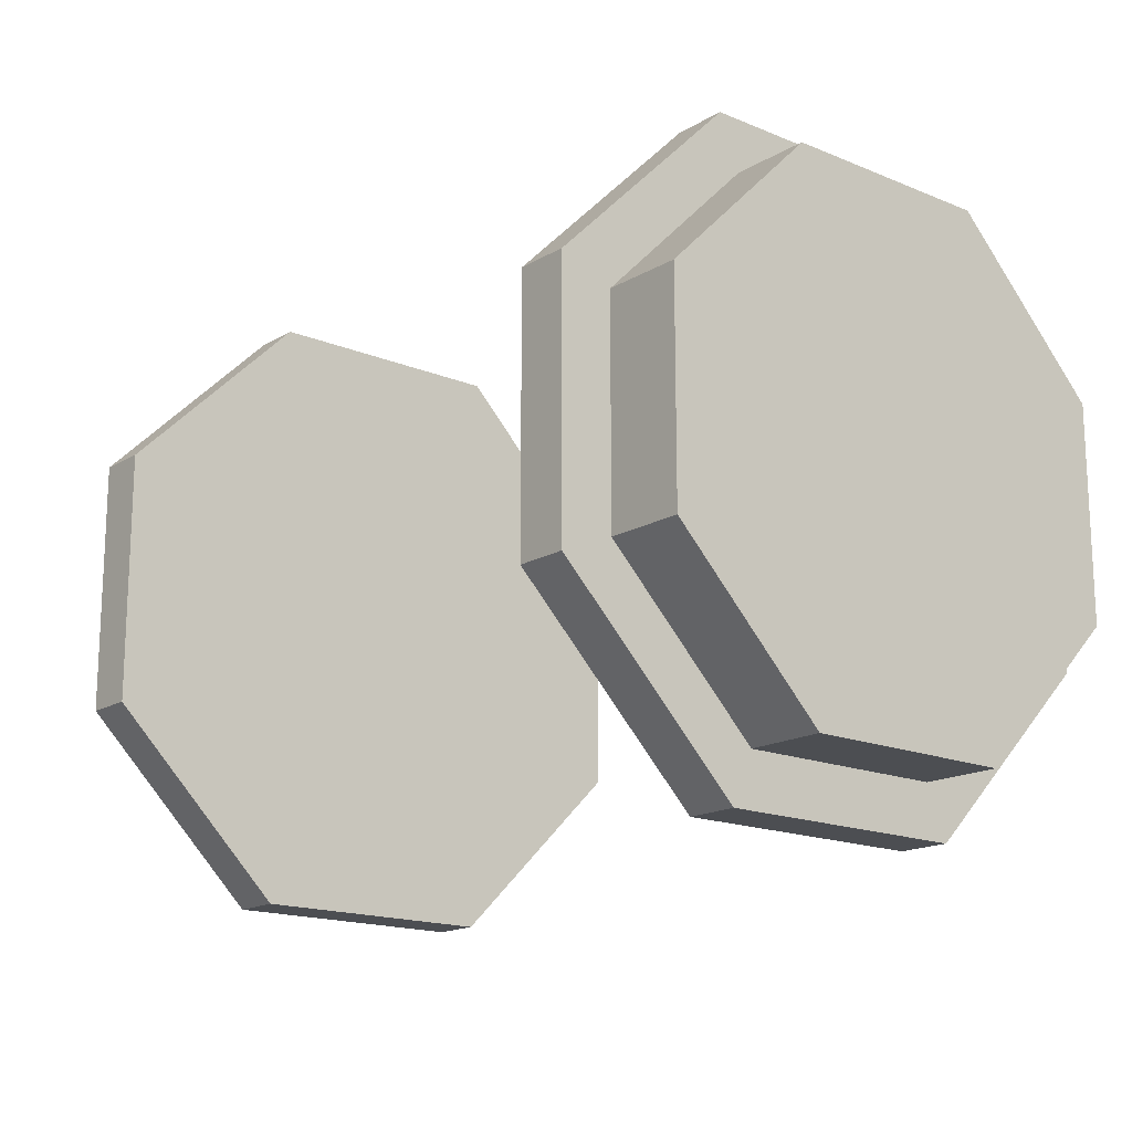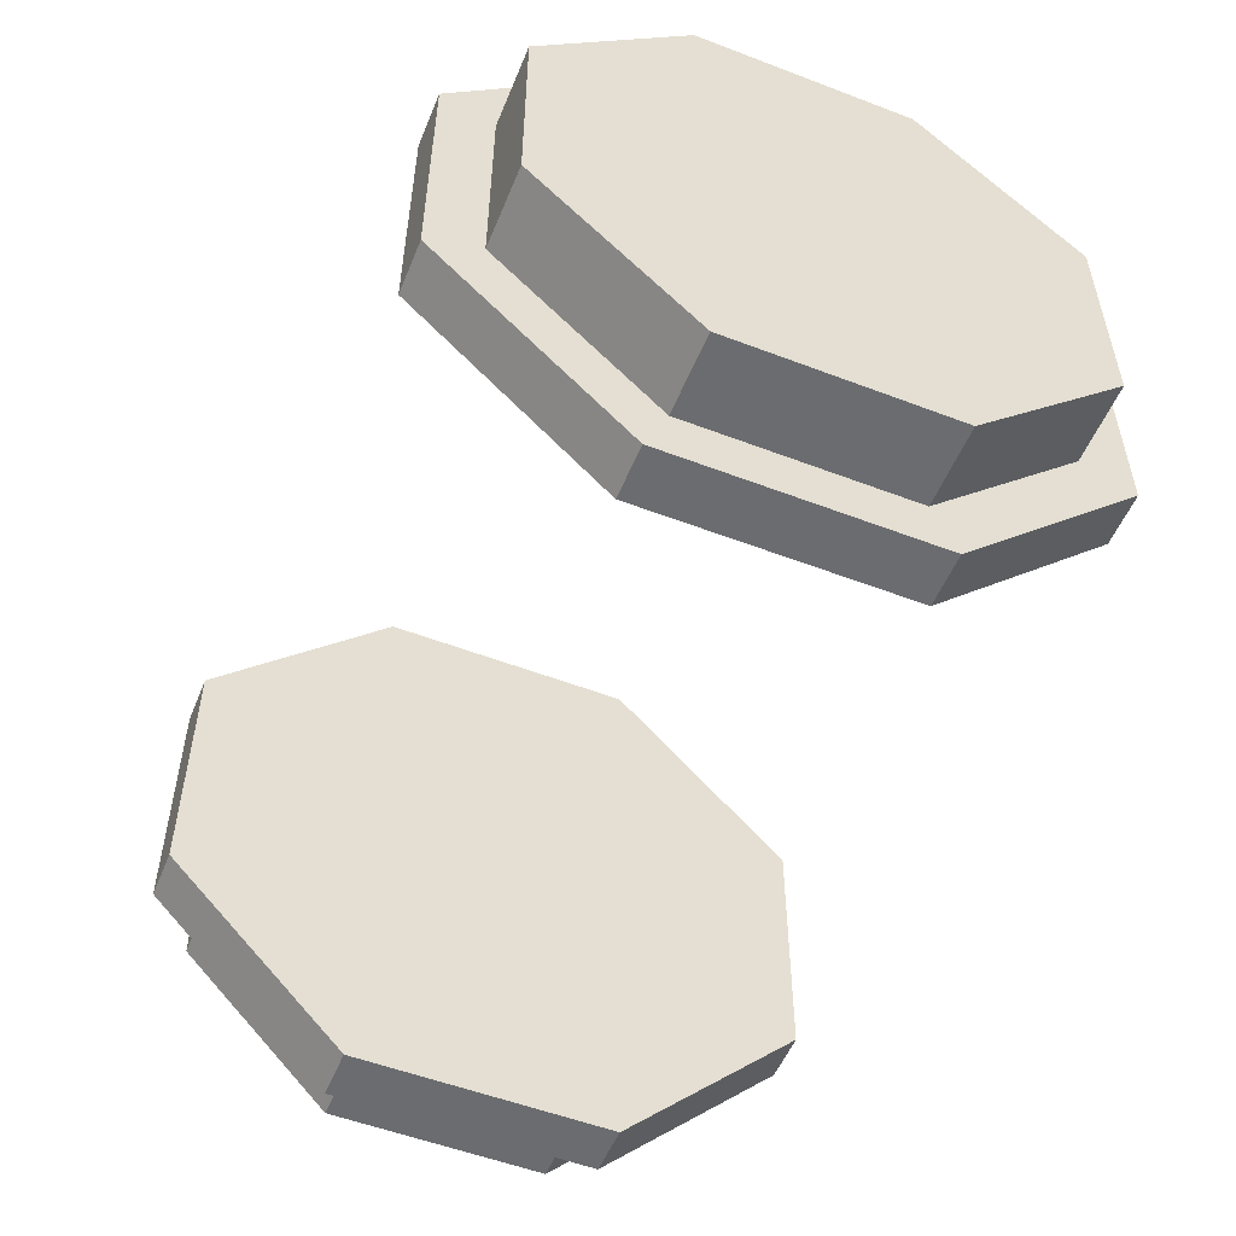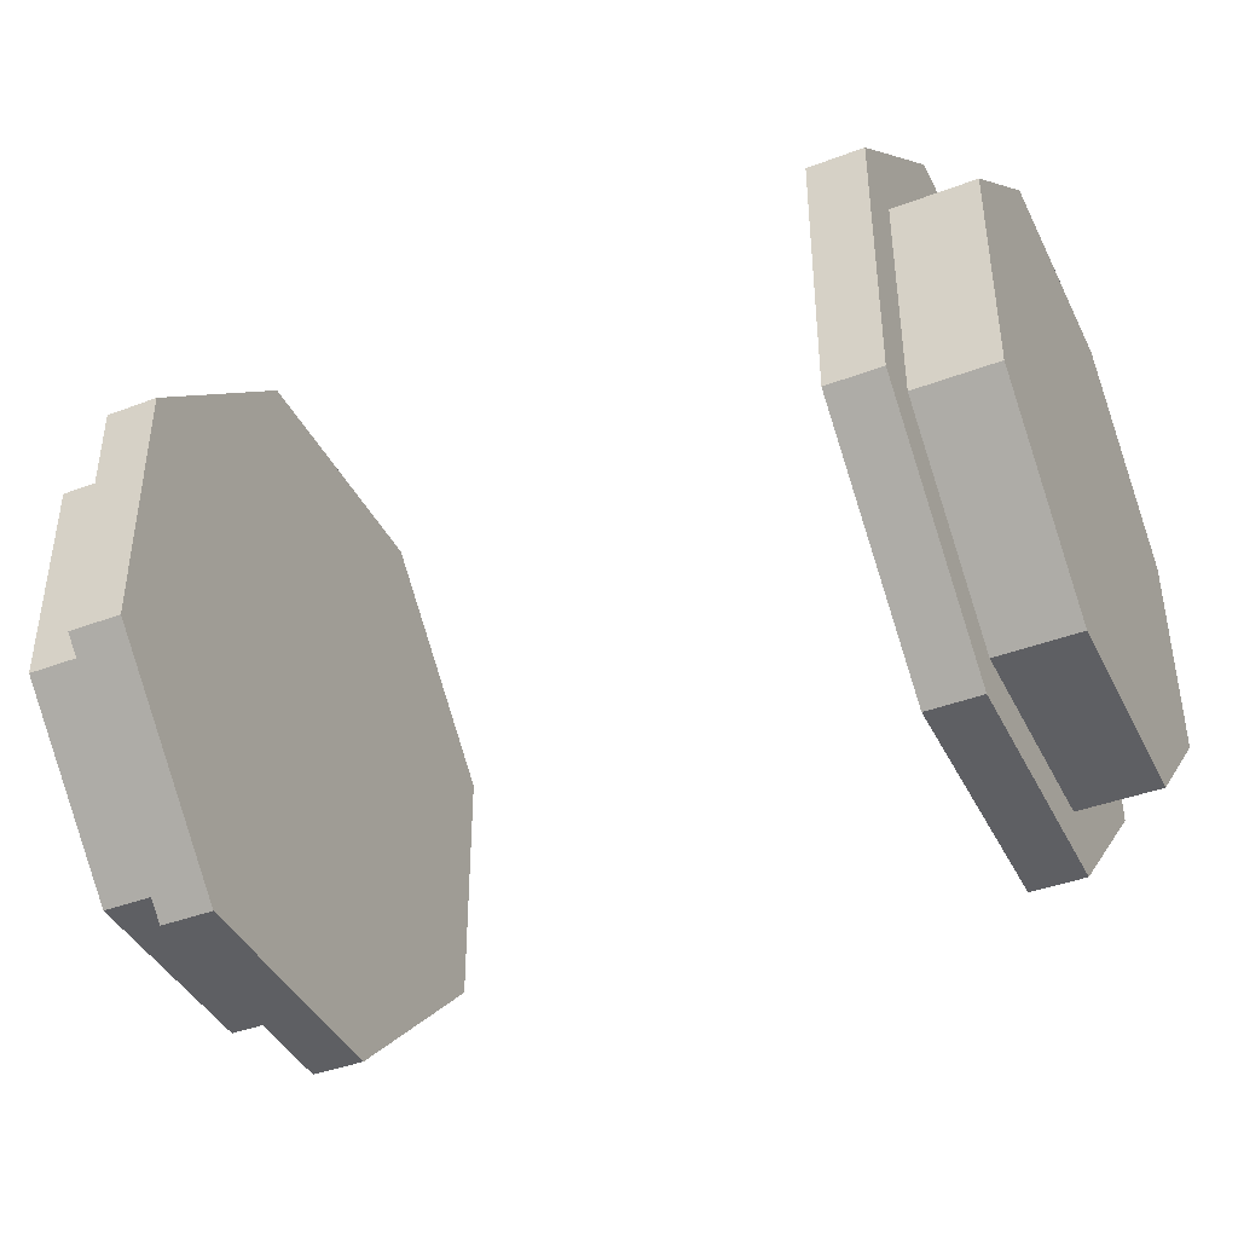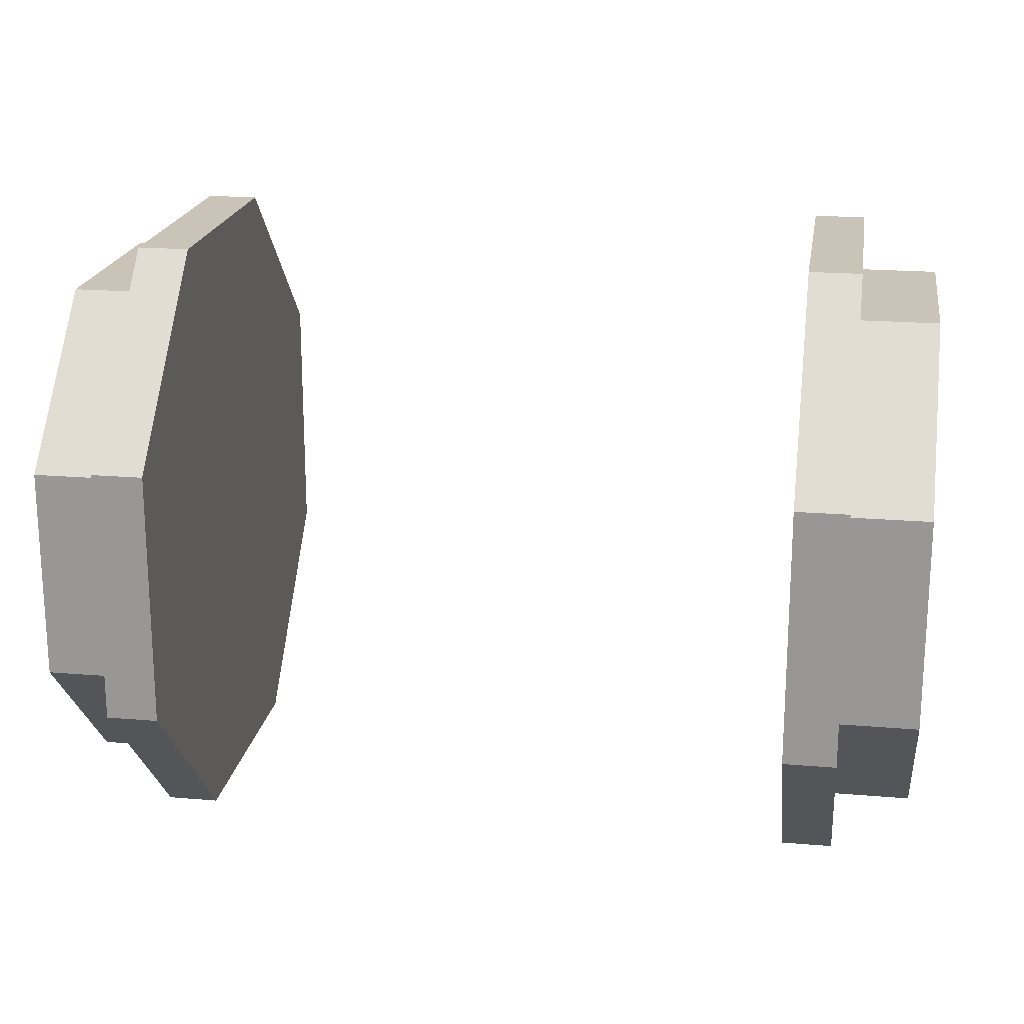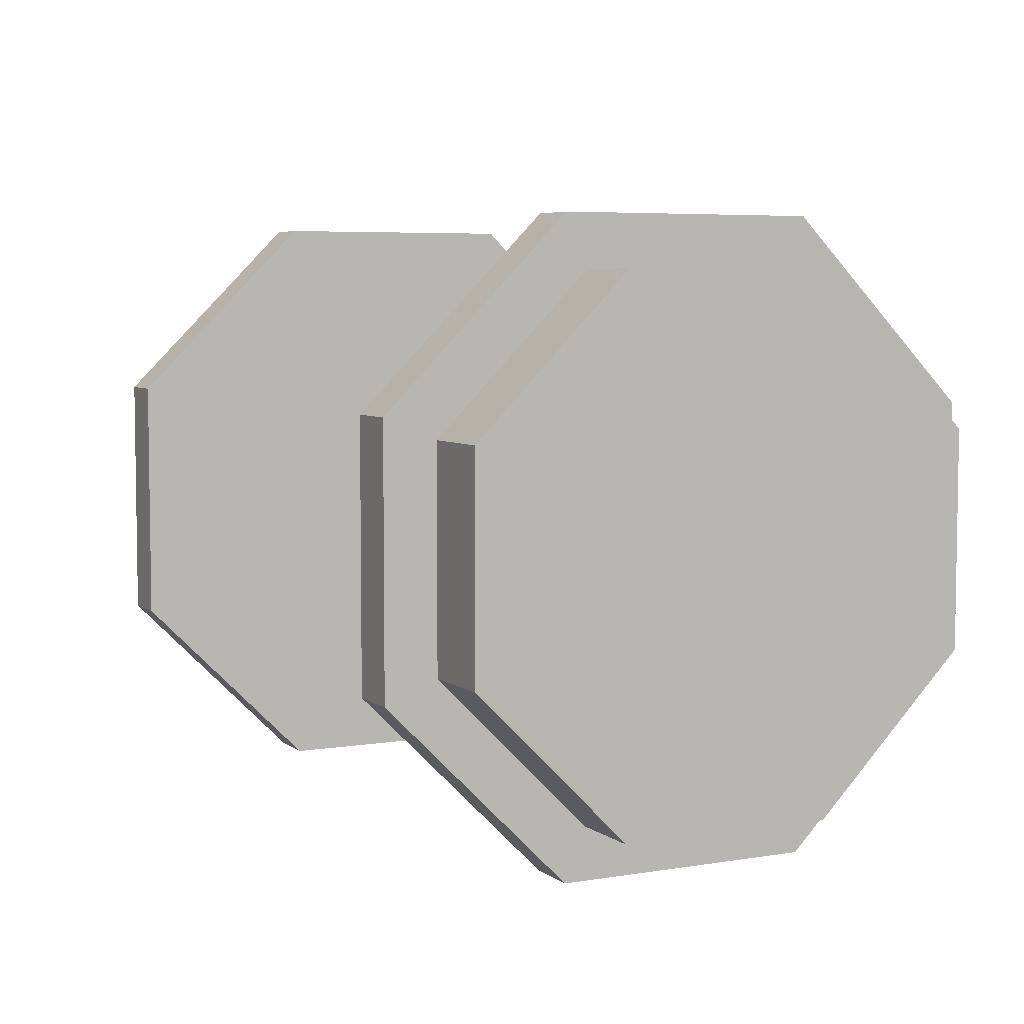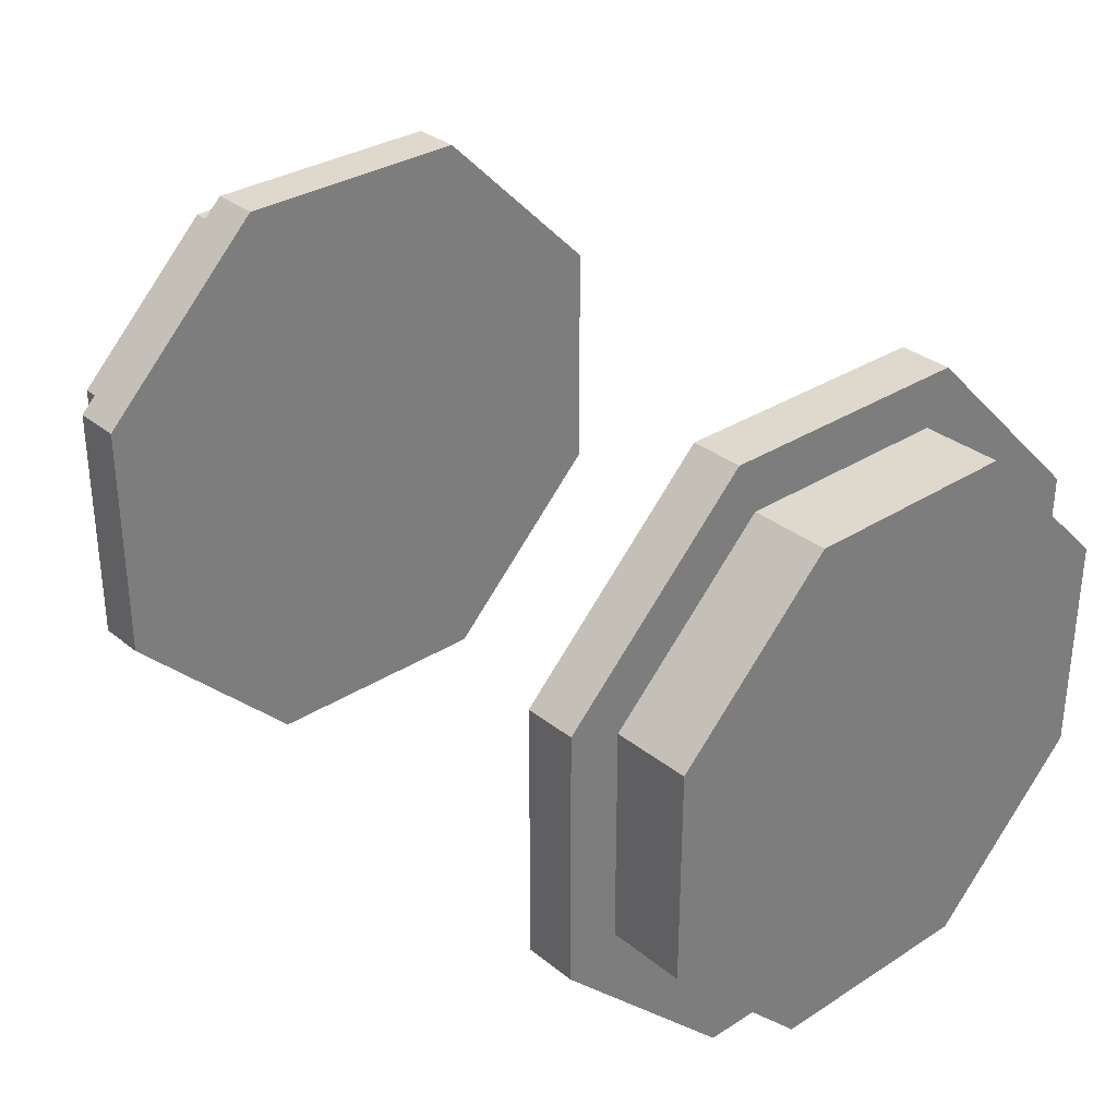
<metadata>
{"format":"obj","ext":"obj","renderer":"f3d","projection":"perspective","resolution":1024,"background":"white","views":[{"elev":-16.5,"azim":49.8,"up":"+Y"},{"elev":-53.7,"azim":67.8,"up":"+Y"},{"elev":-41.3,"azim":-155.3,"up":"+Z"},{"elev":19.9,"azim":8.9,"up":"+Z"},{"elev":5.6,"azim":-116.9,"up":"+Z"},{"elev":32.0,"azim":-131.8,"up":"+Z"}]}
</metadata>
<code>
o Cube.038_Cube.048
v 0.8757 0.625 -0
v 1.063 0.625 0.2589
v 0.8757 0.625 0.2589
v 0.8757 0.75 -0
v 0.7507 0.75 0.3107
v 0.7507 0.75 -0
v 0.8757 0.75 0.3107
v 0.7507 0 -0
v 0.8757 0.625 -0.2589
v 1.063 0.625 -0
v 0.8757 0.75 -0.3107
v 0.7507 0.75 -0.3107
v 1.063 0.4419 0.4419
v 0.8757 0.2589 0.625
v 0.8757 0.4419 0.4419
v 0.8757 0.3107 0.75
v 0.7507 0.5303 0.5303
v 0.8757 0.5303 0.5303
v 0.7507 0.3107 0.75
v 1.063 0 0.625
v 0.8757 -0.2589 0.625
v 0.8757 0 0.625
v 0.8757 -0.3107 0.75
v 0.7507 0 0.75
v 0.8757 0 0.75
v 0.7507 -0.3107 0.75
v 1.063 -0.4419 0.4419
v 0.8757 -0.625 0.2589
v 0.8757 -0.4419 0.4419
v 0.8757 -0.75 0.3107
v 0.7507 -0.5303 0.5303
v 0.8757 -0.5303 0.5303
v 0.7507 -0.75 0.3107
v 1.063 -0.625 0
v 0.8757 -0.625 -0.2589
v 0.8757 -0.625 0
v 0.8757 -0.75 -0.3107
v 0.7507 -0.75 0
v 0.8757 -0.75 0
v 0.7507 -0.75 -0.3107
v 1.063 -0.4419 -0.4419
v 0.8757 -0.2589 -0.625
v 0.8757 -0.4419 -0.4419
v 0.8757 -0.3107 -0.75
v 0.7507 -0.5303 -0.5303
v 0.8757 -0.5303 -0.5303
v 0.7507 -0.3107 -0.75
v 1.063 -0 -0.625
v 0.8757 0.2589 -0.625
v 0.8757 -0 -0.625
v 0.8757 0.3107 -0.75
v 0.7507 -0 -0.75
v 0.8757 -0 -0.75
v 0.7507 0.3107 -0.75
v 1.063 -0.233 0.233
v 1.063 -0.5625 0.233
v 1.063 -0.3977 0.3977
v 1.063 0.4419 -0.4419
v 0.8757 0.4419 -0.4419
v 0.8757 0.5303 -0.5303
v 0.7507 0.5303 -0.5303
v 1.063 0.233 0.5625
v 1.063 0.3977 0.3977
v 1.063 0.5625 0.233
v 1.063 -0.233 0.5625
v 1.063 0 0.5625
v 1.063 -0.5625 -0.233
v 1.063 -0.5625 0
v 1.063 -0.625 0.2589
v 1.063 -0.233 -0.5625
v 1.063 -0.3977 -0.3977
v 1.063 0.5625 -0.233
v 1.063 0.3977 -0.3977
v 1.063 0.233 -0.5625
v 1.063 0.2589 -0.625
v 1.063 0.5625 -0
v 1.063 0.625 -0.2589
v 1.063 0.2589 0.625
v 1.063 -0.2589 0.625
v 1.063 -0.625 -0.2589
v 1.063 -0 -0.5625
v 1.063 -0.2589 -0.625
v 1.063 -0.233 -0.233
v 1.063 -0.233 0
v 1.063 0 0.233
v 1.063 0 -0
v 1.063 -0 -0.233
v 1.063 0.233 0.233
v 1.063 0.233 -0
v 1.063 0.233 -0.233
v -0.8757 0 0.625
v -1.063 -0.2589 0.625
v -0.8757 -0.2589 0.625
v -0.8757 0 0.75
v -0.7507 -0.3107 0.75
v -0.7507 0 0.75
v -0.8757 -0.3107 0.75
v -0.7507 -0 0
v -0.8757 0.2589 0.625
v -1.063 0 0.625
v -0.8757 0.3107 0.75
v -0.7507 0.3107 0.75
v -1.063 -0.4419 0.4419
v -0.8757 -0.625 0.2589
v -0.8757 -0.4419 0.4419
v -0.8757 -0.75 0.3107
v -0.7507 -0.5303 0.5303
v -0.8757 -0.5303 0.5303
v -0.7507 -0.75 0.3107
v -1.063 -0.625 0
v -0.8757 -0.625 -0.2589
v -0.8757 -0.625 0
v -0.8757 -0.75 -0.3107
v -0.7507 -0.75 0
v -0.8757 -0.75 0
v -0.7507 -0.75 -0.3107
v -1.063 -0.4419 -0.4419
v -0.8757 -0.2589 -0.625
v -0.8757 -0.4419 -0.4419
v -0.8757 -0.3107 -0.75
v -0.7507 -0.5303 -0.5303
v -0.8757 -0.5303 -0.5303
v -0.7507 -0.3107 -0.75
v -1.063 -0 -0.625
v -0.8757 0.2589 -0.625
v -0.8757 -0 -0.625
v -0.8757 0.3107 -0.75
v -0.7507 -0 -0.75
v -0.8757 -0 -0.75
v -0.7507 0.3107 -0.75
v -1.063 0.4419 -0.4419
v -0.8757 0.625 -0.2589
v -0.8757 0.4419 -0.4419
v -0.8757 0.75 -0.3107
v -0.7507 0.5303 -0.5303
v -0.8757 0.5303 -0.5303
v -0.7507 0.75 -0.3107
v -1.063 0.625 0
v -0.8757 0.625 0.2589
v -0.8757 0.625 0
v -0.8757 0.75 0.3107
v -0.7507 0.75 0
v -0.8757 0.75 0
v -0.7507 0.75 0.3107
v -1.063 -0.233 -0.233
v -1.063 -0.233 -0.5625
v -1.063 -0.3977 -0.3977
v -1.063 0.4419 0.4419
v -0.8757 0.4419 0.4419
v -0.8757 0.5303 0.5303
v -0.7507 0.5303 0.5303
v -1.063 -0.5625 0.233
v -1.063 -0.3977 0.3977
v -1.063 -0.233 0.5625
v -1.063 -0.5625 -0.233
v -1.063 -0.5625 0
v -1.063 0.233 -0.5625
v -1.063 -0 -0.5625
v -1.063 -0.2589 -0.625
v -1.063 0.5625 -0.233
v -1.063 0.3977 -0.3977
v -1.063 0.233 0.5625
v -1.063 0.3977 0.3977
v -1.063 0.5625 0.233
v -1.063 0.625 0.2589
v -1.063 0 0.5625
v -1.063 0.2589 0.625
v -1.063 -0.625 0.2589
v -1.063 -0.625 -0.2589
v -1.063 0.2589 -0.625
v -1.063 0.5625 0
v -1.063 0.625 -0.2589
v -1.063 0.233 -0.233
v -1.063 -0 -0.233
v -1.063 -0.233 0
v -1.063 -0 0
v -1.063 0.233 0
v -1.063 -0.233 0.233
v -1.063 -0 0.233
v -1.063 0.233 0.233
f 2 1 3
f 5 4 6
f 3 4 7
f 6 8 5
f 10 9 1
f 11 6 4
f 9 4 1
f 12 8 6
f 14 13 15
f 17 16 18
f 14 18 16
f 17 8 19
f 13 3 15
f 7 17 18
f 3 18 15
f 5 8 17
f 21 20 22
f 24 23 25
f 21 25 23
f 24 8 26
f 20 14 22
f 16 24 25
f 14 25 22
f 19 8 24
f 28 27 29
f 31 30 32
f 28 32 30
f 31 8 33
f 27 21 29
f 23 31 32
f 21 32 29
f 26 8 31
f 35 34 36
f 38 37 39
f 35 39 37
f 38 8 40
f 34 28 36
f 30 38 39
f 28 39 36
f 33 8 38
f 42 41 43
f 45 44 46
f 42 46 44
f 45 8 47
f 41 35 43
f 37 45 46
f 35 46 43
f 40 8 45
f 49 48 50
f 52 51 53
f 49 53 51
f 52 8 54
f 56 55 57
f 48 42 50
f 44 52 53
f 42 53 50
f 47 8 52
f 9 58 59
f 12 60 61
f 9 60 11
f 61 8 12
f 58 49 59
f 51 61 60
f 49 60 59
f 54 8 61
f 13 62 63
f 13 64 2
f 20 65 66
f 34 67 68
f 34 56 69
f 41 70 71
f 58 72 73
f 58 74 75
f 10 64 76
f 10 72 77
f 20 62 78
f 27 56 57
f 27 65 79
f 41 67 80
f 48 74 81
f 48 70 82
f 70 83 71
f 84 67 83
f 55 68 84
f 85 84 86
f 86 83 87
f 83 81 87
f 65 85 66
f 88 86 89
f 89 87 90
f 90 81 74
f 62 85 88
f 64 89 76
f 76 90 72
f 74 73 90
f 62 88 63
f 83 67 71
f 55 65 57
f 88 64 63
f 73 72 90
f 10 1 2
f 7 4 5
f 1 4 3
f 77 9 10
f 12 6 11
f 11 4 9
f 78 13 14
f 19 16 17
f 15 18 14
f 2 3 13
f 5 17 7
f 7 18 3
f 79 20 21
f 26 23 24
f 22 25 21
f 78 14 20
f 19 24 16
f 16 25 14
f 69 27 28
f 33 30 31
f 29 32 28
f 79 21 27
f 26 31 23
f 23 32 21
f 80 34 35
f 40 37 38
f 36 39 35
f 69 28 34
f 33 38 30
f 30 39 28
f 82 41 42
f 47 44 45
f 43 46 42
f 80 35 41
f 40 45 37
f 37 46 35
f 75 48 49
f 54 51 52
f 50 53 49
f 82 42 48
f 47 52 44
f 44 53 42
f 77 58 9
f 11 60 12
f 59 60 9
f 75 49 58
f 54 61 51
f 51 60 49
f 78 62 13
f 63 64 13
f 79 65 20
f 80 67 34
f 68 56 34
f 82 70 41
f 77 72 58
f 73 74 58
f 2 64 10
f 76 72 10
f 66 62 20
f 69 56 27
f 57 65 27
f 71 67 41
f 75 74 48
f 81 70 48
f 68 67 84
f 56 68 55
f 55 84 85
f 84 83 86
f 70 81 83
f 55 85 65
f 85 86 88
f 86 87 89
f 87 81 90
f 66 85 62
f 88 89 64
f 89 90 76
f 91 92 93
f 94 95 96
f 94 93 97
f 98 96 95
f 99 100 91
f 96 101 94
f 94 99 91
f 98 102 96
f 103 104 105
f 106 107 108
f 108 104 106
f 98 107 109
f 93 103 105
f 107 97 108
f 108 93 105
f 98 95 107
f 110 111 112
f 113 114 115
f 115 111 113
f 98 114 116
f 104 110 112
f 114 106 115
f 115 104 112
f 98 109 114
f 117 118 119
f 120 121 122
f 122 118 120
f 98 121 123
f 111 117 119
f 121 113 122
f 122 111 119
f 98 116 121
f 124 125 126
f 127 128 129
f 129 125 127
f 98 128 130
f 118 124 126
f 128 120 129
f 129 118 126
f 98 123 128
f 131 132 133
f 134 135 136
f 136 132 134
f 98 135 137
f 125 131 133
f 135 127 136
f 136 125 133
f 98 130 135
f 138 139 140
f 141 142 143
f 143 139 141
f 98 142 144
f 145 146 147
f 132 138 140
f 142 134 143
f 143 132 140
f 98 137 142
f 148 99 149
f 150 102 151
f 150 99 101
f 98 151 102
f 139 148 149
f 151 141 150
f 150 139 149
f 98 144 151
f 152 103 153
f 154 103 92
f 155 110 156
f 157 124 158
f 146 124 159
f 160 131 161
f 162 148 163
f 164 148 165
f 154 100 166
f 162 100 167
f 152 110 168
f 146 117 147
f 155 117 169
f 157 131 170
f 164 138 171
f 160 138 172
f 173 160 161
f 157 174 173
f 158 145 174
f 174 175 176
f 173 176 177
f 171 173 177
f 175 155 156
f 176 178 179
f 177 179 180
f 171 180 164
f 175 152 178
f 179 154 166
f 180 166 162
f 163 164 180
f 178 152 153
f 157 173 161
f 155 145 147
f 154 178 153
f 162 163 180
f 91 100 92
f 94 97 95
f 94 91 93
f 99 167 100
f 96 102 101
f 94 101 99
f 103 168 104
f 106 109 107
f 108 105 104
f 93 92 103
f 107 95 97
f 108 97 93
f 110 169 111
f 113 116 114
f 115 112 111
f 104 168 110
f 114 109 106
f 115 106 104
f 117 159 118
f 120 123 121
f 122 119 118
f 111 169 117
f 121 116 113
f 122 113 111
f 124 170 125
f 127 130 128
f 129 126 125
f 118 159 124
f 128 123 120
f 129 120 118
f 131 172 132
f 134 137 135
f 136 133 132
f 125 170 131
f 135 130 127
f 136 127 125
f 138 165 139
f 141 144 142
f 143 140 139
f 132 172 138
f 142 137 134
f 143 134 132
f 148 167 99
f 150 101 102
f 150 149 99
f 139 165 148
f 151 144 141
f 150 141 139
f 152 168 103
f 154 153 103
f 155 169 110
f 157 170 124
f 146 158 124
f 160 172 131
f 162 167 148
f 164 163 148
f 154 92 100
f 162 166 100
f 152 156 110
f 146 159 117
f 155 147 117
f 157 161 131
f 164 165 138
f 160 171 138
f 157 158 174
f 158 146 145
f 174 145 175
f 173 174 176
f 171 160 173
f 175 145 155
f 176 175 178
f 177 176 179
f 171 177 180
f 175 156 152
f 179 178 154
f 180 179 166

</code>
